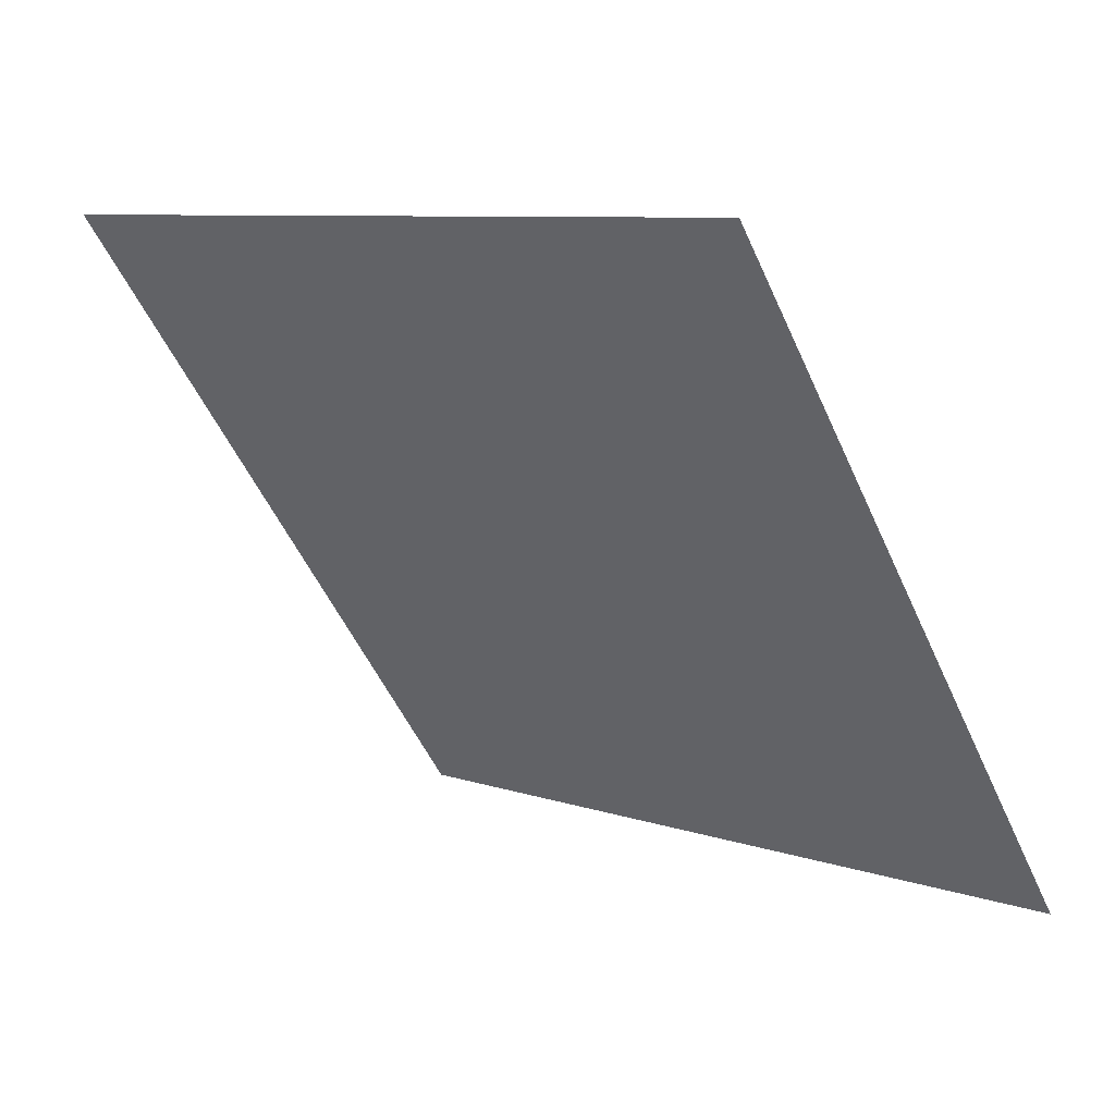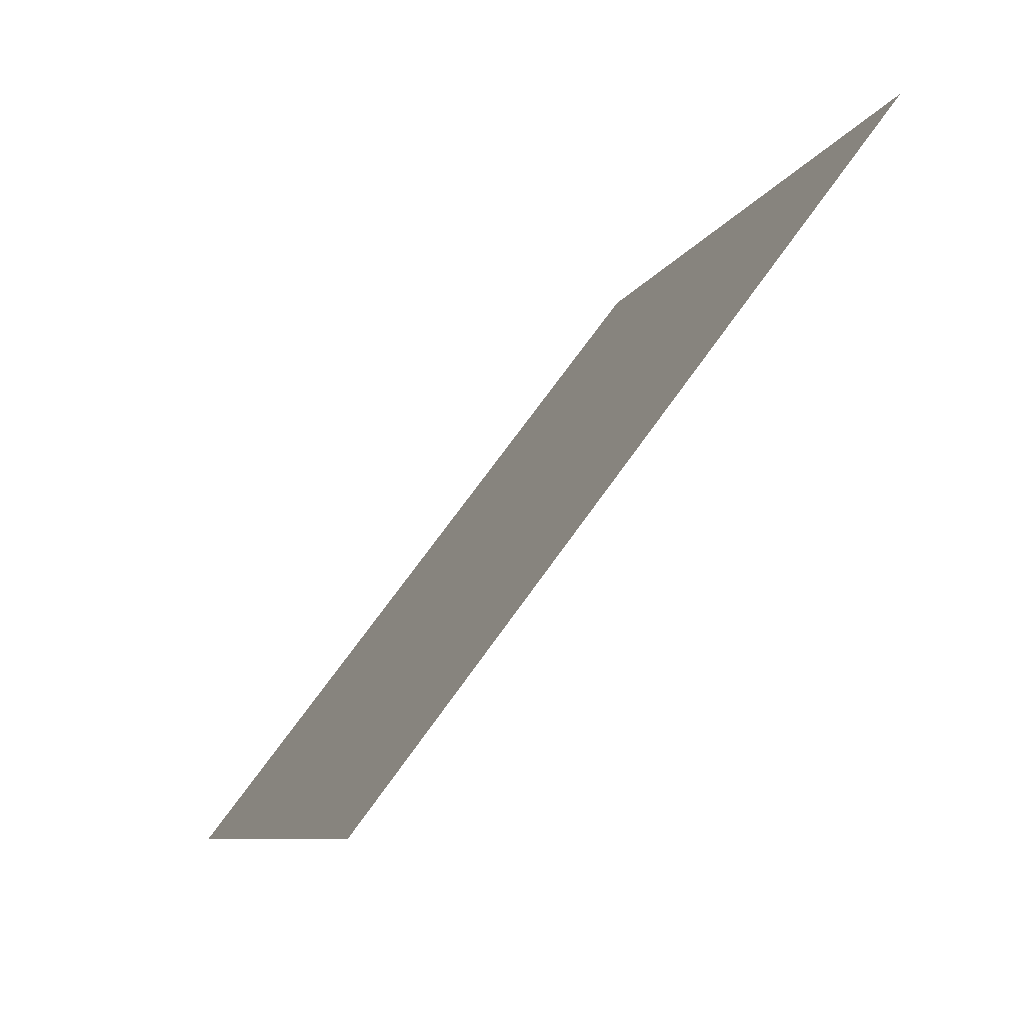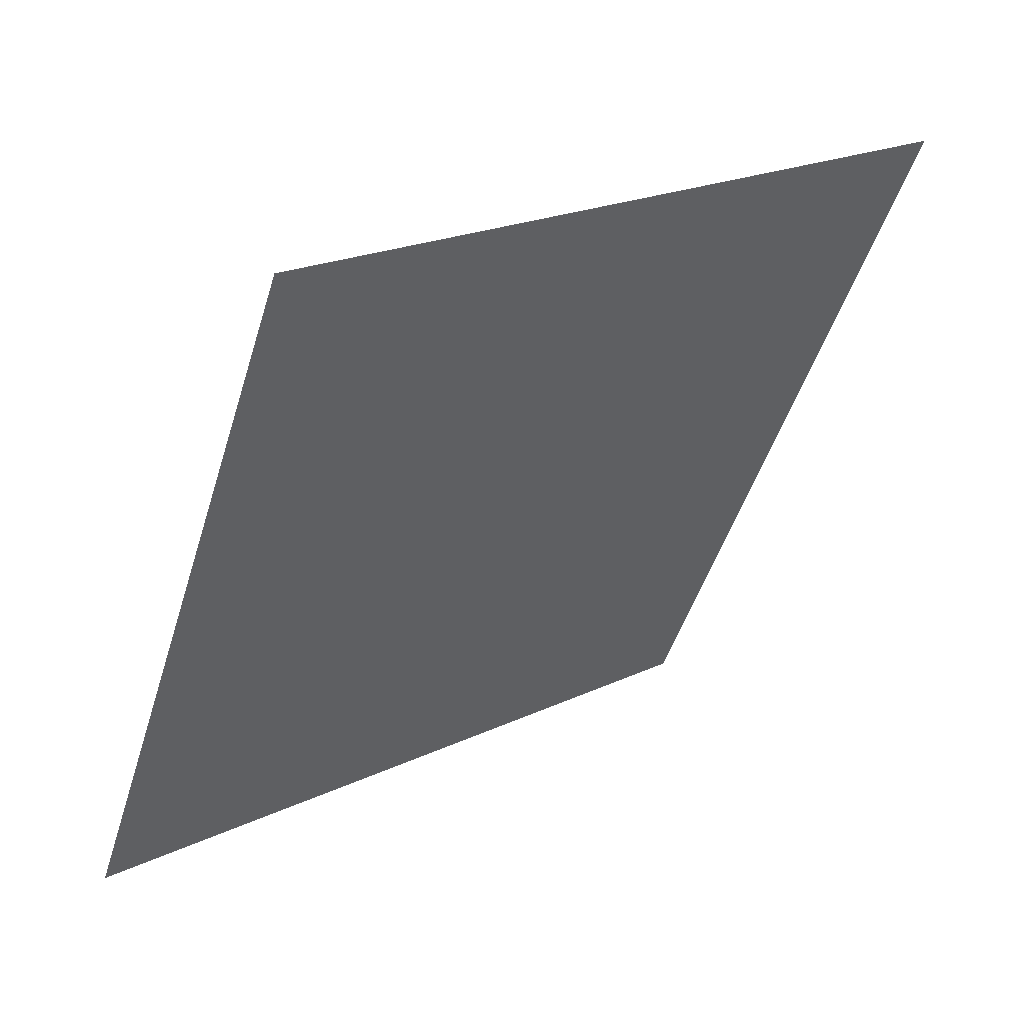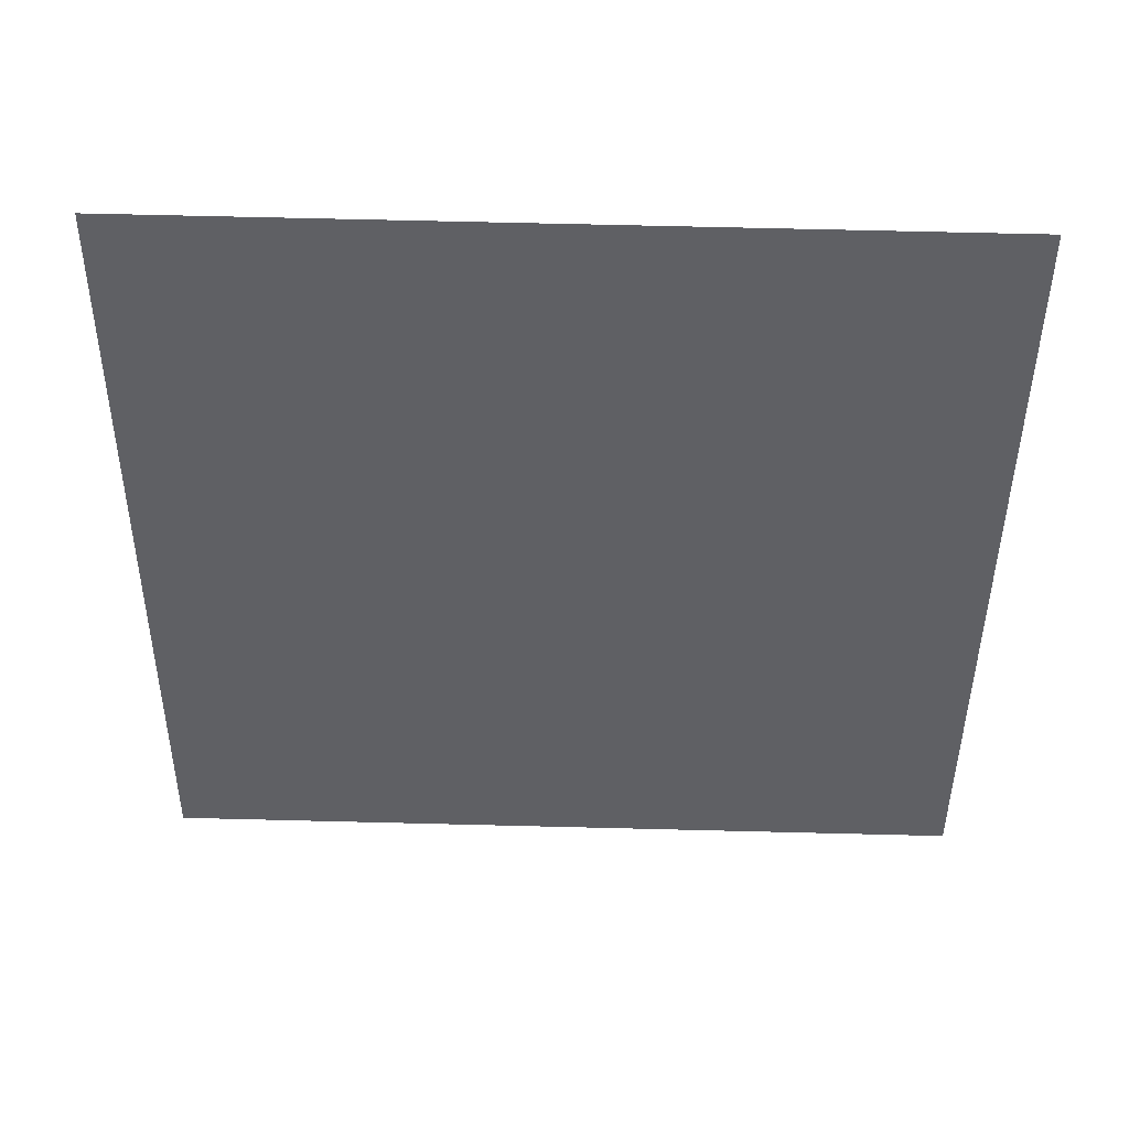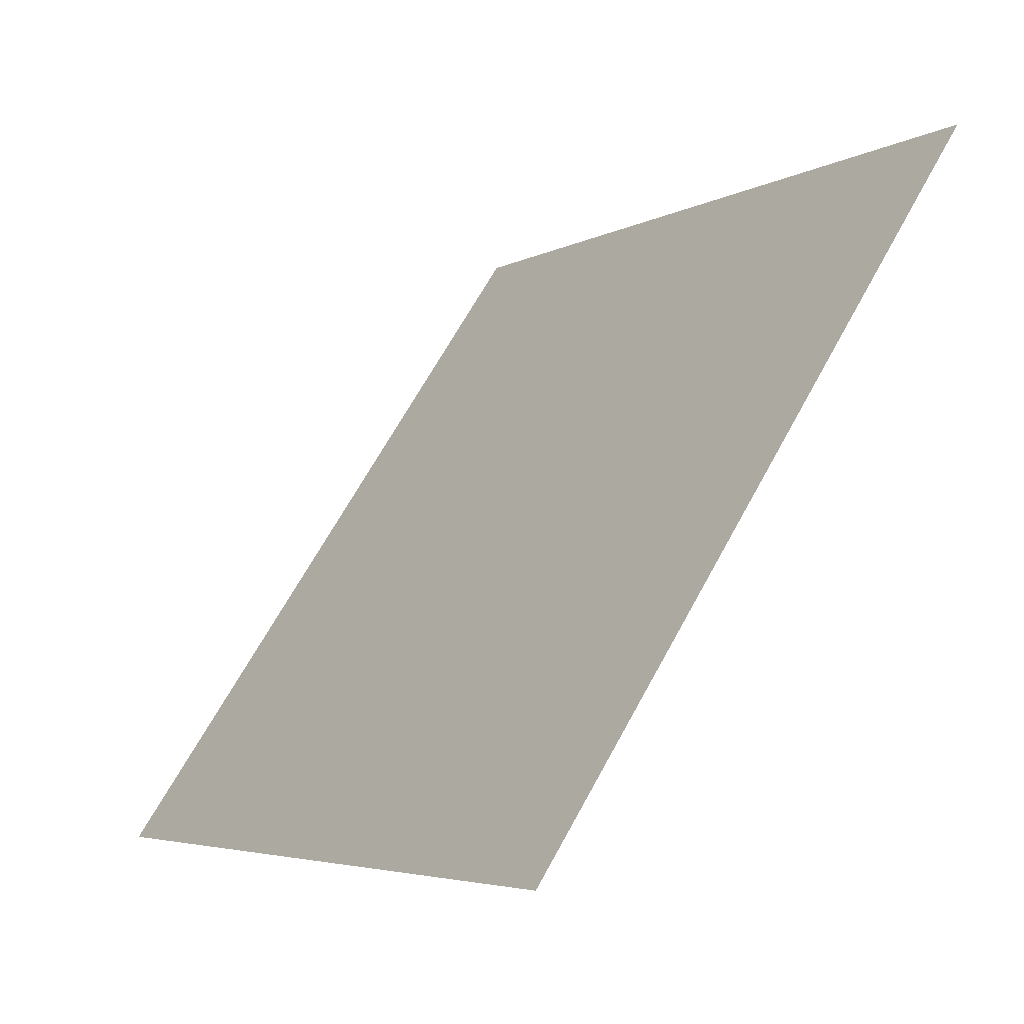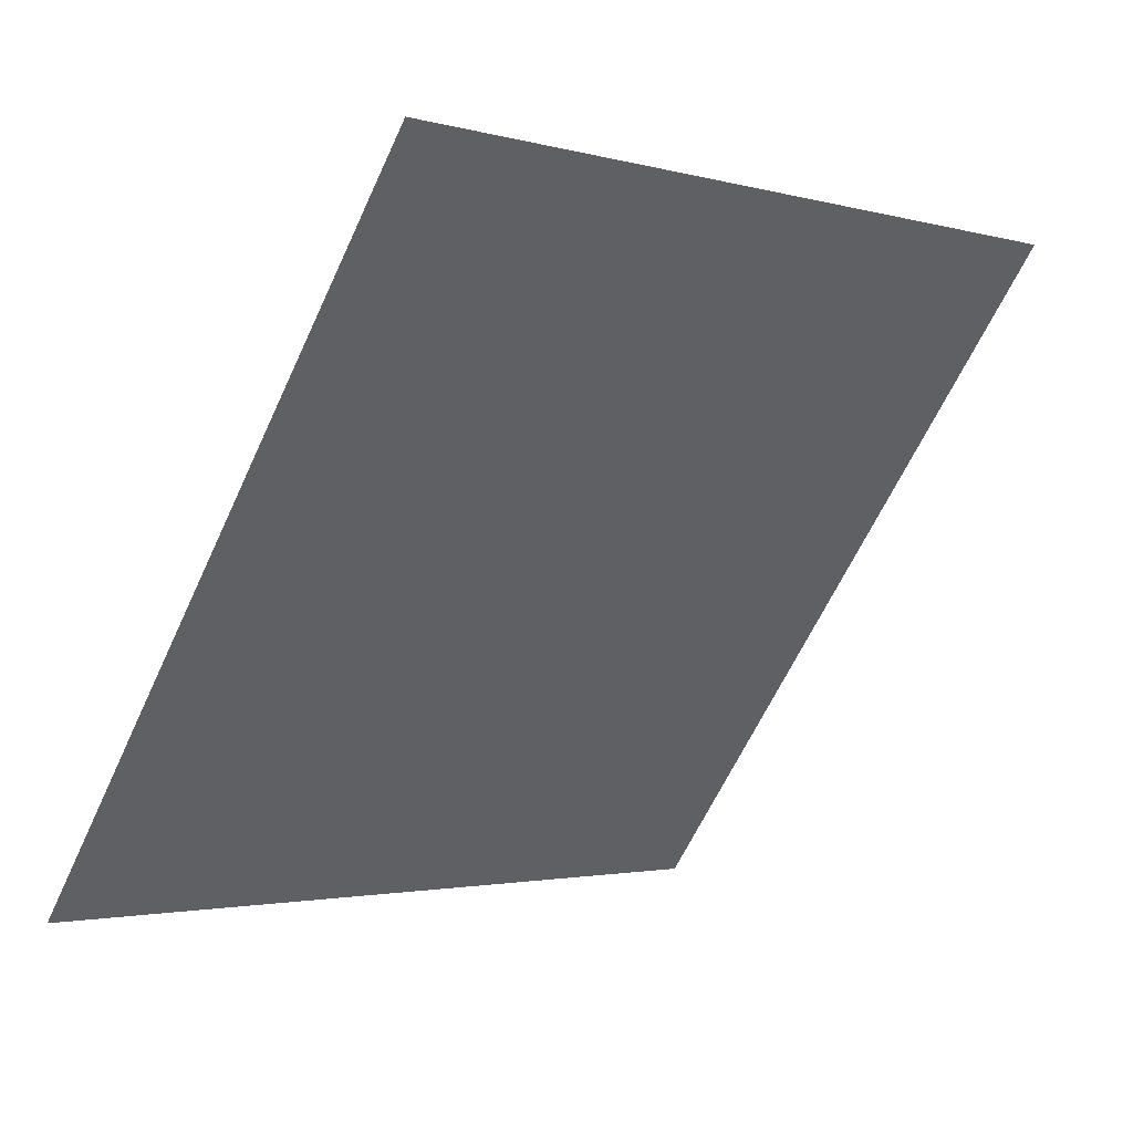
<metadata>
{"format":"obj","ext":"obj","renderer":"f3d","projection":"perspective","resolution":1024,"background":"white","views":[{"elev":-53.9,"azim":114.3,"up":"+Y"},{"elev":-8.8,"azim":73.4,"up":"+Z"},{"elev":-46.6,"azim":-106.3,"up":"+Y"},{"elev":-6.9,"azim":0.9,"up":"+Y"},{"elev":65.4,"azim":117.2,"up":"+Z"},{"elev":-62.1,"azim":-114.4,"up":"+Y"}]}
</metadata>
<code>
v 0.1173 0.9679 0.7531
v 0.1107 0.9681 0.7532
v 0.1108 0.972 0.7584
v 0.1174 0.9719 0.7584
f 4 3 2 1

</code>
